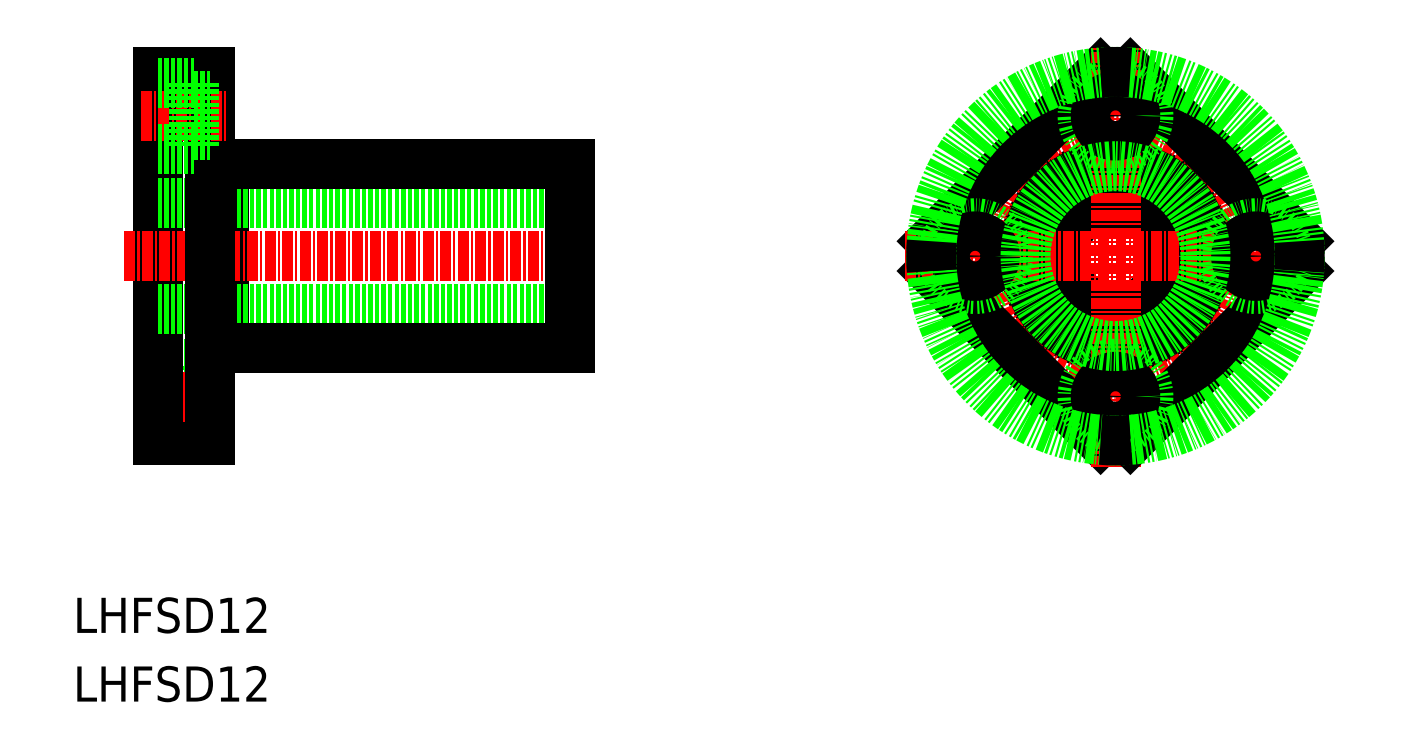
<metadata>
{"format":"dxf","ext":"dxf","renderer":"ezdxf+matplotlib","layout":"modelspace","background":"white","min_lineweight":24,"dpi":150}
</metadata>
<code>
0
SECTION
2
ENTITIES
0
TEXT
8
0
10
227.9
20
136.5
30
0
40
4
1
LHFSD12
0
TEXT
8
0
10
227.9
20
128.6
30
0
40
4
1
LHFSD12
0
CIRCLE
8
0
10
346.7
20
179.4
30
0
40
6
0
CIRCLE
8
0
10
346.7
20
179.4
30
0
40
10.5
0
CIRCLE
8
CENTER
10
346.7
20
179.4
30
0
40
16
0
LINE
8
0
10
345
20
200.3
30
0
11
325.7
21
181.1
31
0
0
LINE
8
0
10
345
20
158.5
30
0
11
325.7
21
177.7
31
0
0
LINE
8
CENTER
10
322.7
20
179.4
30
0
11
370.7
21
179.4
31
0
0
CIRCLE
8
0
10
330.7
20
179.4
30
0
40
3.75
0
CIRCLE
8
0
10
330.7
20
179.4
30
0
40
2.25
0
LINE
8
0
10
367.6
20
181.1
30
0
11
348.4
21
200.3
31
0
0
LINE
8
CENTER
10
346.7
20
155.4
30
0
11
346.7
21
203.4
31
0
0
LINE
8
0
10
367.6
20
177.7
30
0
11
348.4
21
158.5
31
0
0
CIRCLE
8
0
10
346.7
20
163.4
30
0
40
3.75
0
CIRCLE
8
0
10
346.7
20
163.4
30
0
40
2.25
0
CIRCLE
8
0
10
362.7
20
179.4
30
0
40
3.75
0
CIRCLE
8
0
10
362.7
20
179.4
30
0
40
2.25
0
CIRCLE
8
0
10
346.7
20
195.4
30
0
40
3.75
0
CIRCLE
8
0
10
346.7
20
195.4
30
0
40
2.25
0
CIRCLE
8
0
10
346.7
20
179.4
30
0
40
21
0
ARC
8
0
10
346.7
20
179.4
30
0
40
21
50
85.37
51
94.63
0
ARC
8
0
10
346.7
20
179.4
30
0
40
21
50
175.4
51
184.6
0
ARC
8
0
10
346.7
20
179.4
30
0
40
21
50
265.4
51
274.6
0
ARC
8
0
10
346.7
20
179.4
30
0
40
21
50
355.4
51
4.632
0
CIRCLE
8
0
10
346.7
20
179.4
30
0
40
10.25
0
LINE
8
0
10
245.1
20
169.2
30
0
11
243.5
21
169.2
31
0
0
LINE
8
0
10
245.1
20
189.7
30
0
11
243.5
21
189.7
31
0
0
LINE
8
0
10
245.1
20
189.9
30
0
11
245.1
21
168.9
31
0
0
LINE
8
0
10
241.6
20
159.7
30
0
11
241.6
21
167.2
31
0
0
LINE
8
0
10
237.5
20
167.2
30
0
11
241.6
21
167.2
31
0
0
LINE
8
0
10
237.5
20
159.7
30
0
11
241.6
21
159.7
31
0
0
LINE
8
0
10
241.6
20
165.7
30
0
11
243.5
21
165.7
31
0
0
LINE
8
0
10
241.6
20
161.2
30
0
11
243.5
21
161.2
31
0
0
LINE
8
0
10
237.5
20
158.4
30
0
11
243.5
21
158.4
31
0
0
LINE
8
CENTER
10
236.1
20
163.4
30
0
11
245.1
21
163.4
31
0
0
LINE
8
0
10
237.5
20
200.4
30
0
11
237.5
21
158.4
31
0
0
LINE
8
CENTER
10
233.7
20
179.4
30
0
11
285.1
21
179.4
31
0
0
LINE
8
0
10
237.5
20
185.4
30
0
11
284.5
21
185.4
31
0
0
LINE
8
0
10
237.5
20
173.4
30
0
11
284.5
21
173.4
31
0
0
LINE
8
0
10
245.1
20
189.9
30
0
11
284.5
21
189.9
31
0
0
LINE
8
0
10
245.1
20
168.9
30
0
11
284.5
21
168.9
31
0
0
LINE
8
0
10
284.5
20
189.9
30
0
11
284.5
21
168.9
31
0
0
LINE
8
0
10
237.5
20
200.4
30
0
11
243.5
21
200.4
31
0
0
LINE
8
0
10
243.5
20
200.4
30
0
11
243.5
21
158.4
31
0
0
LINE
8
CENTER
10
235.6
20
195.4
30
0
11
245.6
21
195.4
31
0
0
LINE
8
0
10
241.6
20
197.7
30
0
11
243.5
21
197.7
31
0
0
LINE
8
0
10
241.6
20
193.2
30
0
11
243.5
21
193.2
31
0
0
LINE
8
0
10
237.5
20
199.2
30
0
11
241.6
21
199.2
31
0
0
LINE
8
0
10
237.5
20
191.7
30
0
11
241.6
21
191.7
31
0
0
LINE
8
0
10
241.6
20
199.2
30
0
11
241.6
21
191.7
31
0
0
ENDSEC
0
EOF

</code>
